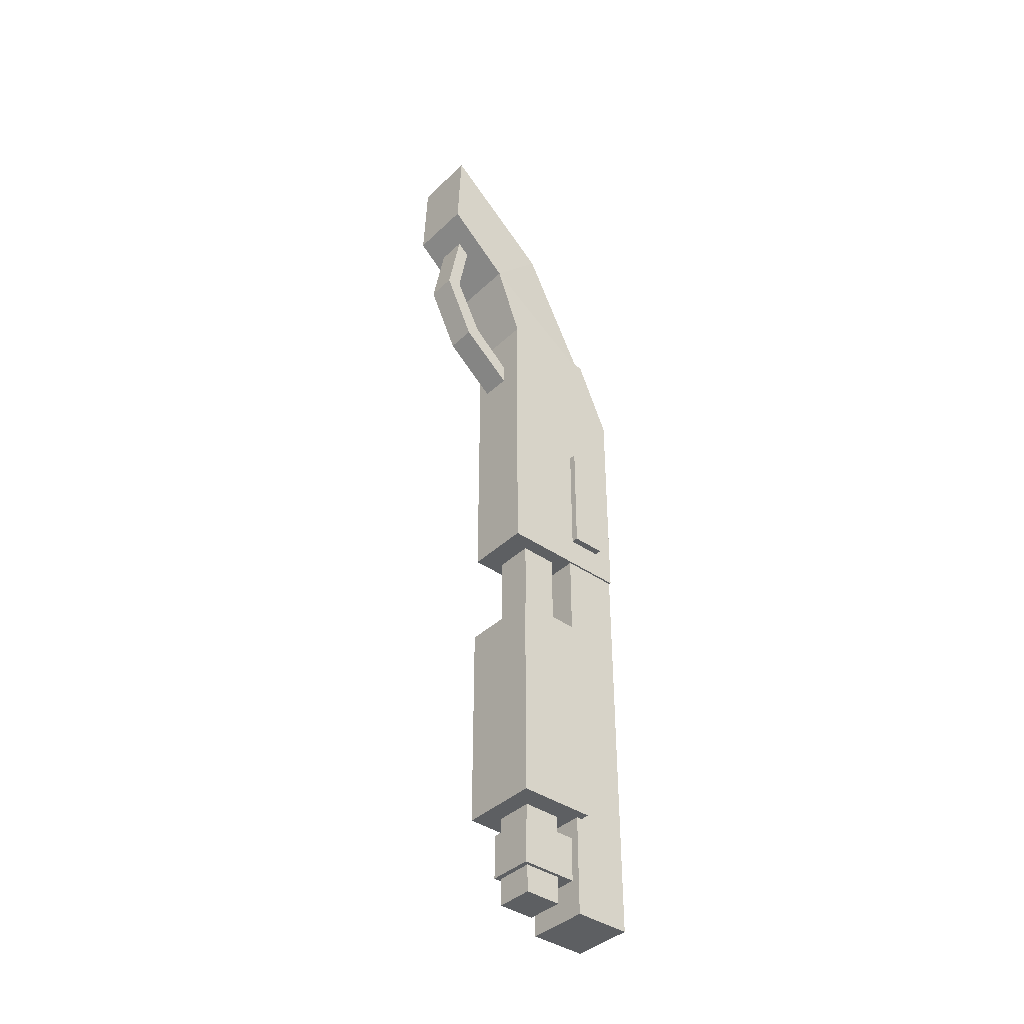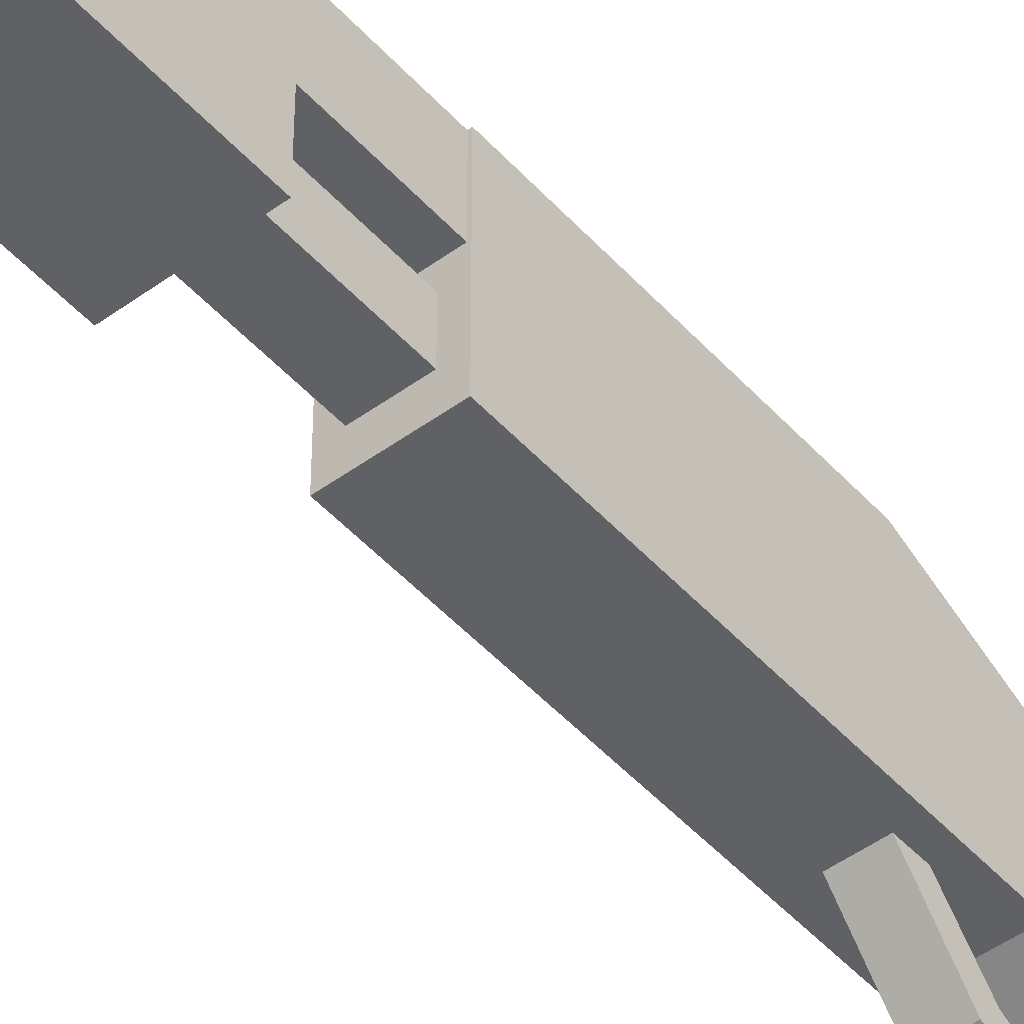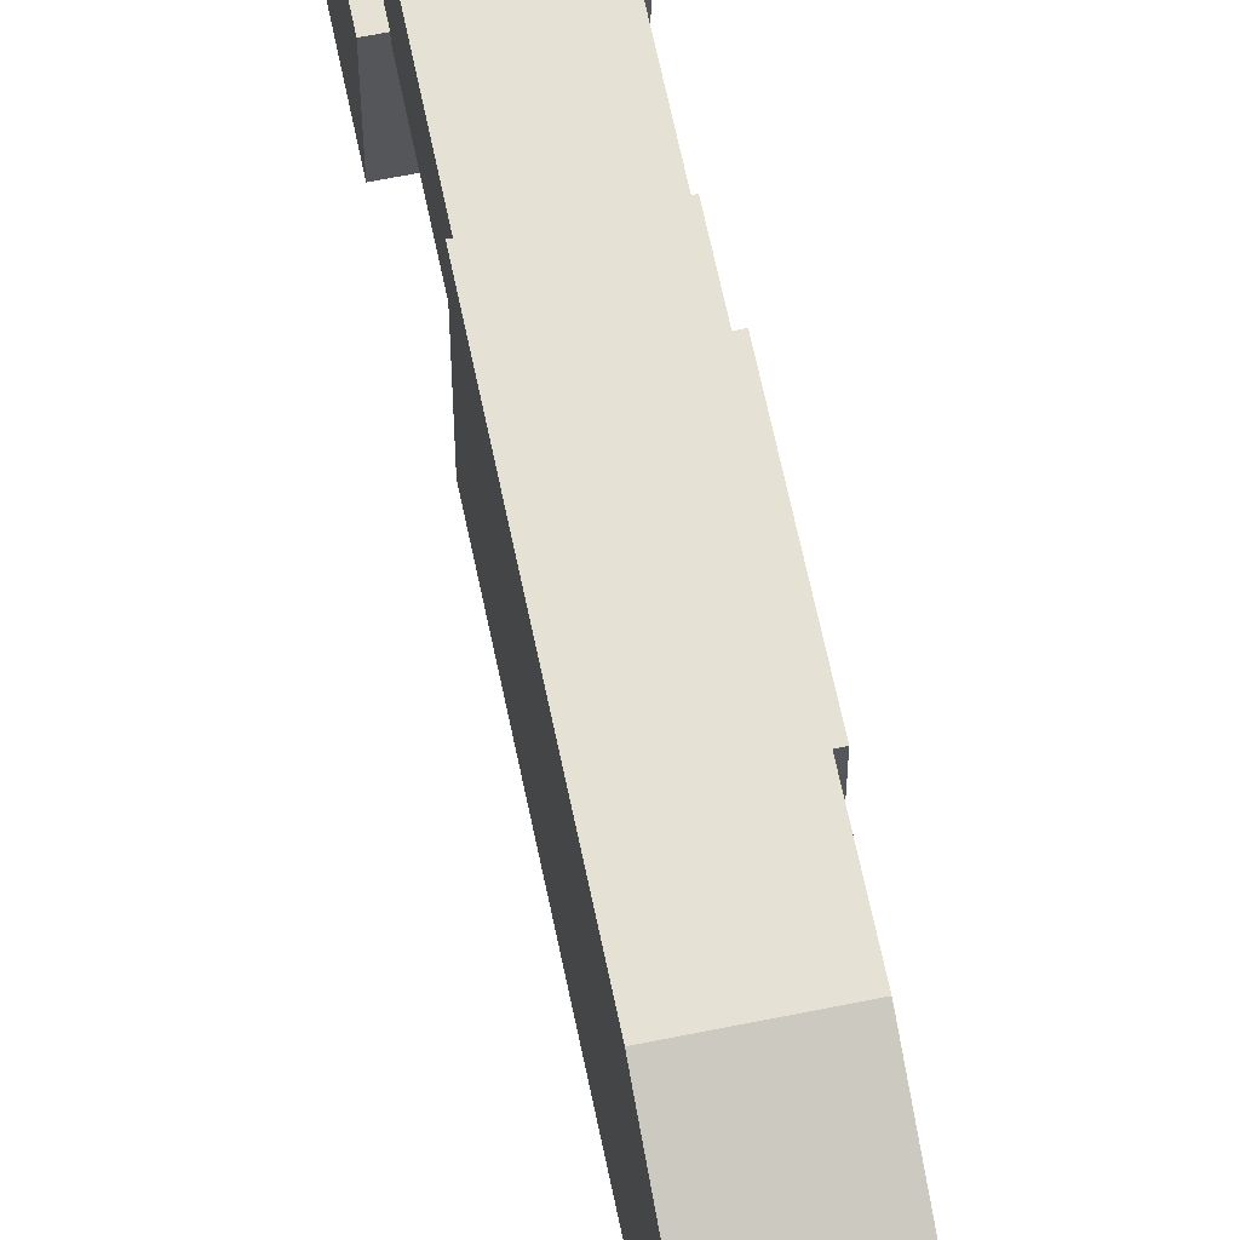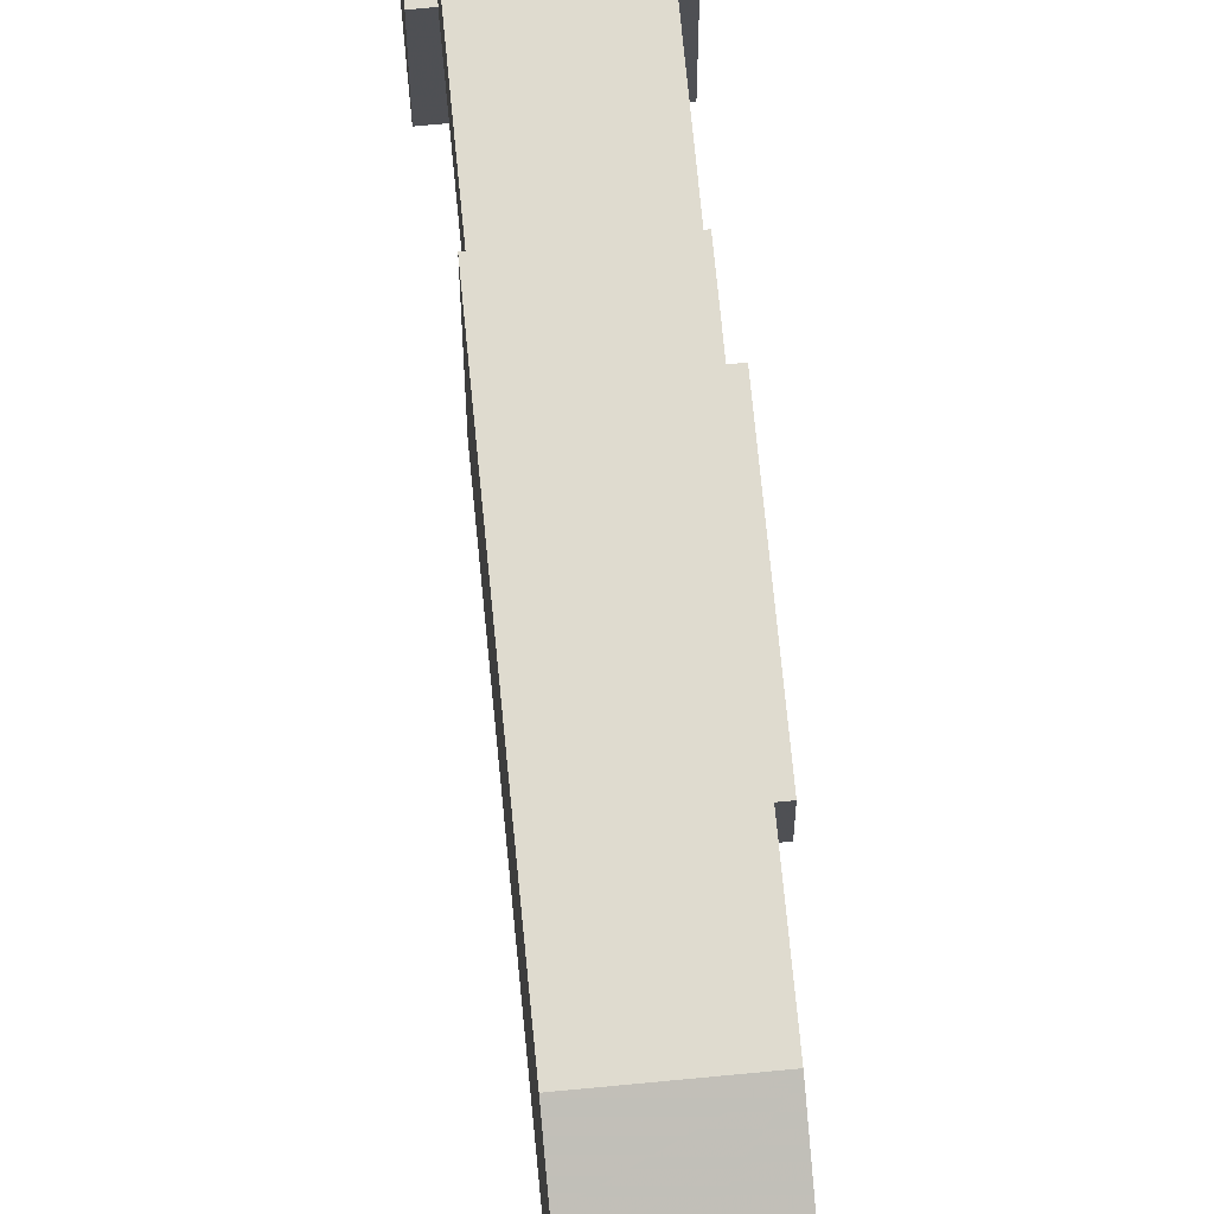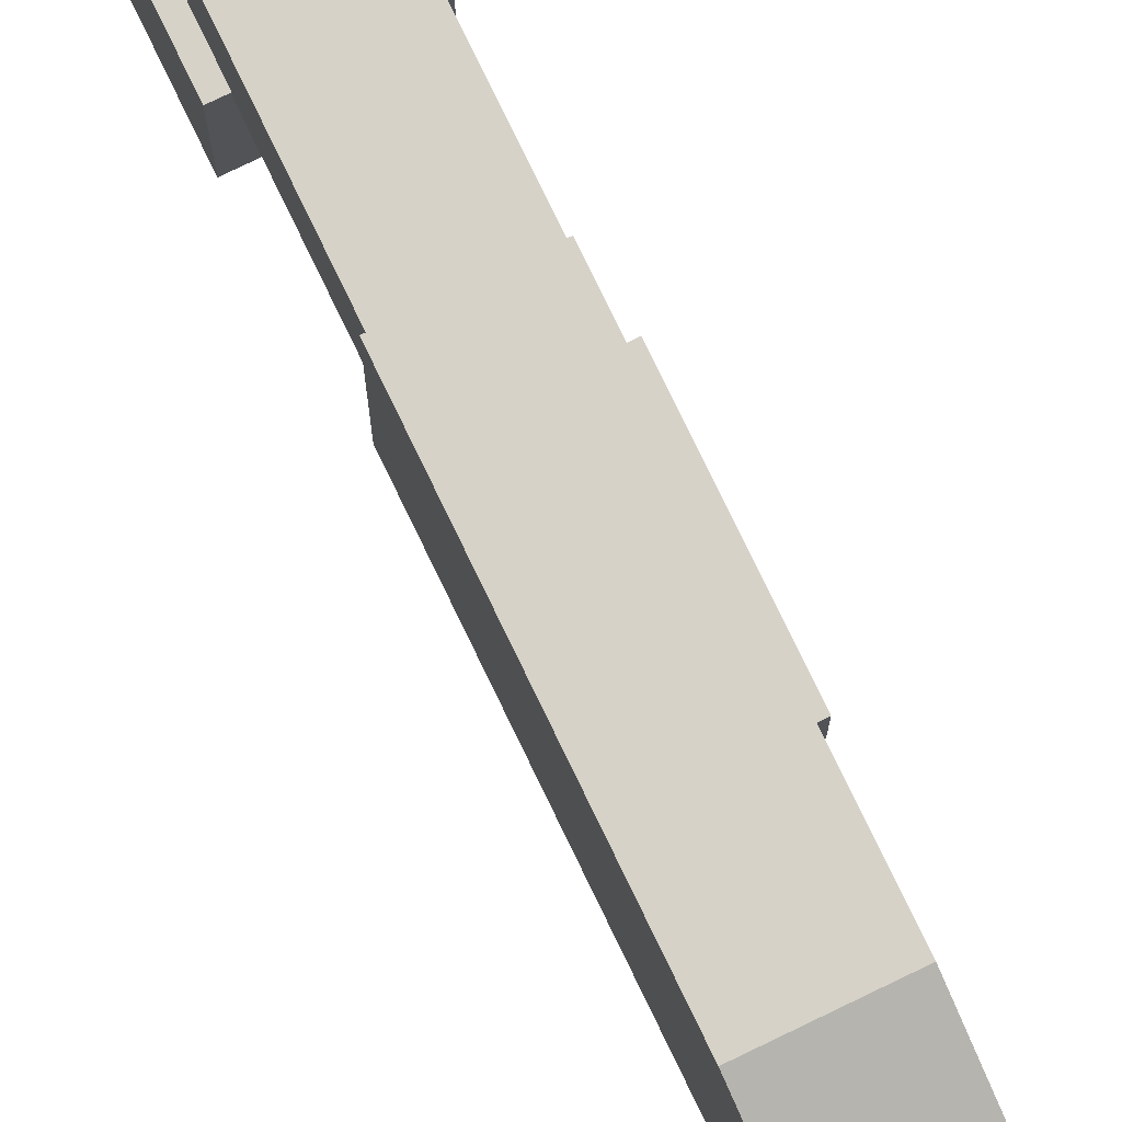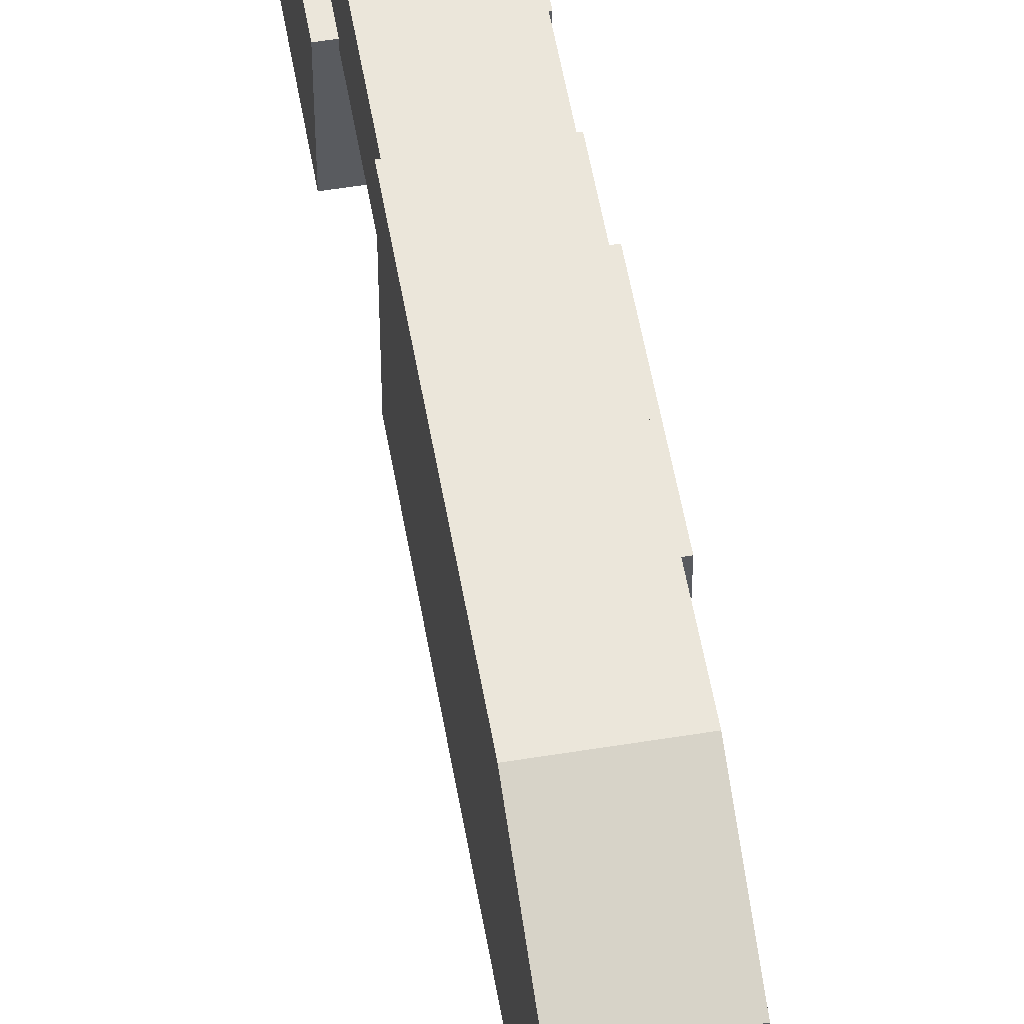
<metadata>
{"format":"obj","ext":"obj","renderer":"f3d","projection":"perspective","resolution":1024,"background":"white","views":[{"elev":-39.6,"azim":49.3,"up":"+Z"},{"elev":-47.6,"azim":-140.5,"up":"+Y"},{"elev":64.1,"azim":-11.6,"up":"+Y"},{"elev":70.3,"azim":-5.5,"up":"+Y"},{"elev":78.1,"azim":-25.8,"up":"+Y"},{"elev":54.7,"azim":-9.8,"up":"+Y"}]}
</metadata>
<code>
o Cube
v 0.03704 0.01294 0.01875
v 0.03704 -0.1002 0.01875
v 0.03704 0.05224 -0.3281
v 0.03704 -0.1002 -0.3281
v -0.03781 0.01294 0.01875
v -0.03781 -0.1002 0.01875
v -0.03781 0.05224 -0.3281
v -0.03781 -0.1002 -0.3281
v -0.03781 -0.1002 -0.07072
v 0.03704 0.05224 -0.07072
v -0.03781 0.05224 -0.07072
v 0.03704 -0.1002 -0.07072
g Cube_Cube_Material.000
f 3 11 10
f 8 3 4
f 9 5 11
f 8 12 9
f 4 10 12
f 2 5 6
f 12 1 2
f 9 2 6
f 9 7 8
f 10 5 1
f 3 7 11
f 8 7 3
f 9 6 5
f 8 4 12
f 4 3 10
f 2 1 5
f 12 10 1
f 9 12 2
f 9 11 7
f 10 11 5
o Cube.001_Cube.014
v 0.03481 0.05173 -0.7945
v 0.03481 -0.01334 -0.7945
v 0.03481 0.05173 -0.3236
v 0.03481 -0.01334 -0.3236
v -0.03557 0.05173 -0.7945
v -0.03557 -0.01334 -0.7945
v -0.03557 0.05173 -0.3236
v -0.03557 -0.01334 -0.3236
g Cube.001_Cube.014_Material.002
f 14 13 15
f 16 15 19
f 20 19 17
f 18 17 13
f 19 15 13
f 16 20 18
f 14 15 16
f 16 19 20
f 20 17 18
f 18 13 14
f 19 13 17
f 16 18 14
o Cube.002_Cube.015
v 0.021 -0.0311 -0.4453
v 0.021 -0.07386 -0.4453
v 0.021 -0.0311 -0.3226
v 0.021 -0.07386 -0.3226
v -0.02176 -0.0311 -0.4453
v -0.02176 -0.07386 -0.4453
v -0.02176 -0.0311 -0.3226
v -0.02176 -0.07386 -0.3226
g Cube.002_Cube.015_Material.003
f 22 21 23
f 24 23 27
f 28 27 25
f 26 25 21
f 27 23 21
f 24 28 26
f 22 23 24
f 24 27 28
f 28 25 26
f 26 21 22
f 27 21 25
f 24 26 22
o Cube.003_Cube.016
v 0.04518 -0.00698 -0.6799
v 0.04518 -0.09598 -0.6799
v 0.04518 -0.00698 -0.4344
v 0.04518 -0.09598 -0.4344
v -0.04595 -0.00698 -0.6799
v -0.04595 -0.09598 -0.6799
v -0.04595 -0.00698 -0.4344
v -0.04595 -0.09598 -0.4344
g Cube.003_Cube.016_Material.001
f 30 29 31
f 32 31 35
f 36 35 33
f 34 33 29
f 35 31 29
f 32 36 34
f 30 31 32
f 32 35 36
f 36 33 34
f 34 29 30
f 35 29 33
f 32 34 30
o Cube.004_Cube.017
v 0.021 -0.0311 -0.7835
v 0.021 -0.07386 -0.7835
v 0.021 -0.0311 -0.6705
v 0.021 -0.07386 -0.6705
v -0.02176 -0.0311 -0.7835
v -0.02176 -0.07386 -0.7835
v -0.02176 -0.0311 -0.6705
v -0.02176 -0.07386 -0.6705
g Cube.004_Cube.017_Material.003
f 38 37 39
f 40 39 43
f 44 43 41
f 42 41 37
f 43 39 37
f 40 44 42
f 38 39 40
f 40 43 44
f 44 41 42
f 42 37 38
f 43 37 41
f 40 42 38
o Cube.005_Cube.018
v 0.03435 0.009276 0.0156
v 0.03704 -0.2015 0.2756
v 0.03435 -0.09529 0.01764
v 0.03704 -0.206 0.17
v -0.03511 0.009276 0.0156
v -0.03781 -0.2015 0.2756
v -0.03511 -0.09529 0.01764
v -0.03781 -0.206 0.17
v 0.03704 -0.0721 0.1674
v -0.03781 -0.1312 0.1048
v 0.03704 -0.1312 0.1048
v -0.03781 -0.0721 0.1674
g Cube.005_Cube.018_Material.001
f 47 49 45
f 54 47 55
f 54 49 51
f 52 46 50
f 55 45 53
f 56 45 49
f 46 56 50
f 46 55 53
f 50 54 52
f 52 55 48
f 47 51 49
f 54 51 47
f 54 56 49
f 52 48 46
f 55 47 45
f 56 53 45
f 46 53 56
f 46 48 55
f 50 56 54
f 52 54 55
o Cube.006_Cube.019
v 0.0449 0.02856 -0.2944
v 0.0449 -0.01036 -0.2944
v 0.0449 0.02856 -0.1575
v 0.0449 -0.01036 -0.1575
v 0.03308 0.02856 -0.2944
v 0.03308 -0.01036 -0.2944
v 0.03308 0.02856 -0.1575
v 0.03308 -0.01036 -0.1575
g Cube.006_Cube.019_Material.003
f 58 57 59
f 60 59 63
f 64 63 61
f 62 61 57
f 63 59 57
f 60 64 62
f 58 59 60
f 60 63 64
f 64 61 62
f 62 57 58
f 63 57 61
f 60 62 58
o Cube.007_Cube.020
v 0.01205 -0.1011 -0.03481
v 0.01205 -0.1016 -0.0582
v 0.01205 -0.1669 0.1417
v 0.01205 -0.1812 0.1515
v -0.02136 -0.1011 -0.03481
v -0.02136 -0.1016 -0.0582
v -0.02136 -0.1669 0.1417
v -0.02136 -0.1812 0.1515
v 0.01205 -0.1798 0.07015
v 0.01205 -0.197 0.06595
v -0.02136 -0.1798 0.07015
v -0.02136 -0.197 0.06595
v 0.01205 -0.1468 0.005371
v -0.02136 -0.1617 -0.008146
v 0.01205 -0.1617 -0.008146
v -0.02136 -0.1468 0.005371
g Cube.007_Cube.020_Material.003
f 73 67 68
f 68 67 71
f 80 69 70
f 70 69 65
f 80 77 65
f 79 78 70
f 68 72 76
f 71 67 73
f 72 71 75
f 79 77 73
f 66 65 77
f 74 76 78
f 75 73 77
f 75 80 78
f 73 68 74
f 68 71 72
f 80 70 78
f 70 65 66
f 80 65 69
f 79 70 66
f 68 76 74
f 71 73 75
f 72 75 76
f 79 73 74
f 66 77 79
f 74 78 79
f 75 77 80
f 75 78 76
o Cube.008_Cube.021
v 0.02511 -0.07959 -0.7525
v 0.02511 -0.07959 -0.7015
v 0.02511 -0.002804 -0.7525
v 0.02511 -0.002805 -0.7015
v -0.02587 -0.07959 -0.7525
v -0.02587 -0.07959 -0.7015
v -0.02587 -0.002804 -0.7525
v -0.02587 -0.002805 -0.7015
g Cube.008_Cube.021_Material.000
f 82 81 83
f 84 83 87
f 88 87 85
f 86 85 81
f 87 83 81
f 84 88 86
f 82 83 84
f 84 87 88
f 88 85 86
f 86 81 82
f 87 81 85
f 84 86 82
o Cube.009_Cube.022
v 0.00252 0.0173 -0.74
v 0.00252 0.01226 -0.74
v 0.00252 0.0173 -0.735
v 0.00252 0.01226 -0.735
v -0.00252 0.0173 -0.74
v -0.00252 0.01226 -0.74
v -0.00252 0.0173 -0.735
v -0.00252 0.01226 -0.735
g Cube.009_Cube.022_None
f 90 89 91
f 92 91 95
f 96 95 93
f 94 93 89
f 95 91 89
f 92 96 94
f 90 91 92
f 92 95 96
f 96 93 94
f 94 89 90
f 95 89 93
f 92 94 90

</code>
